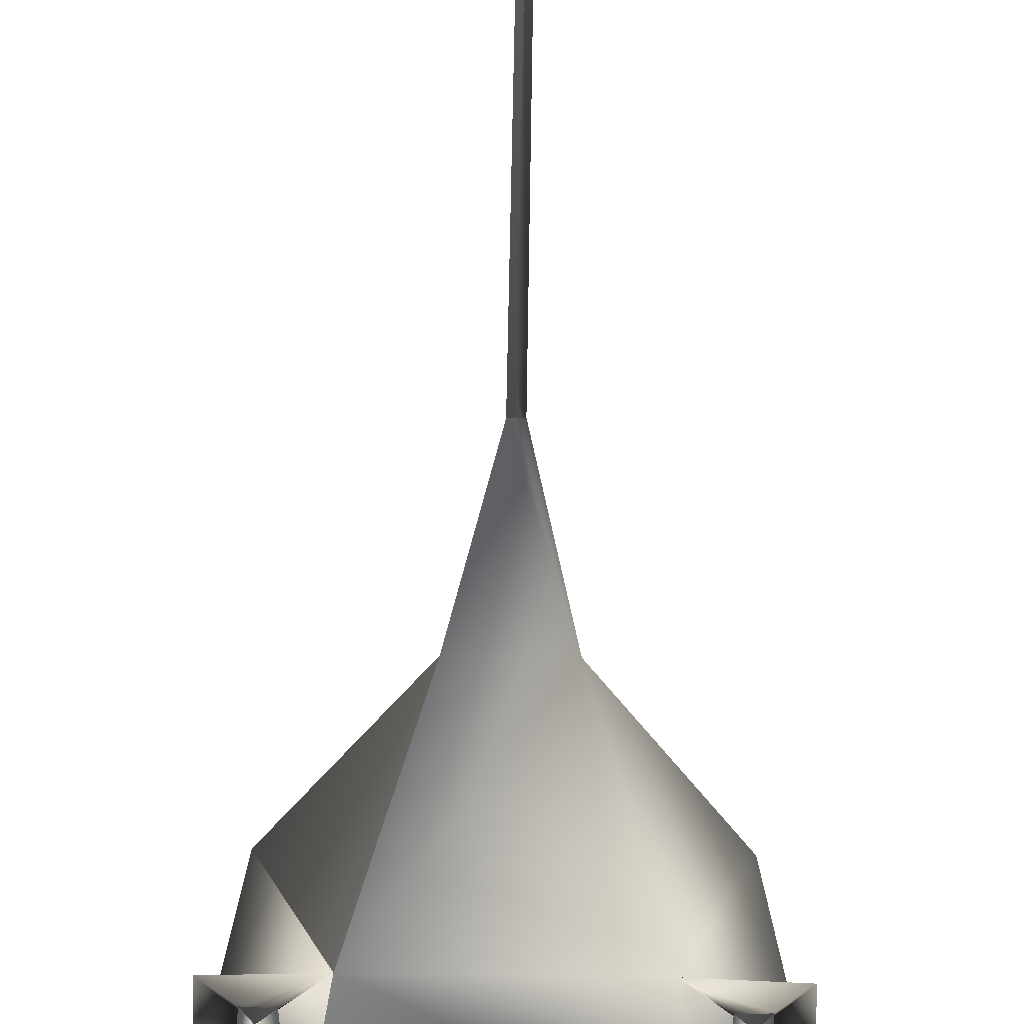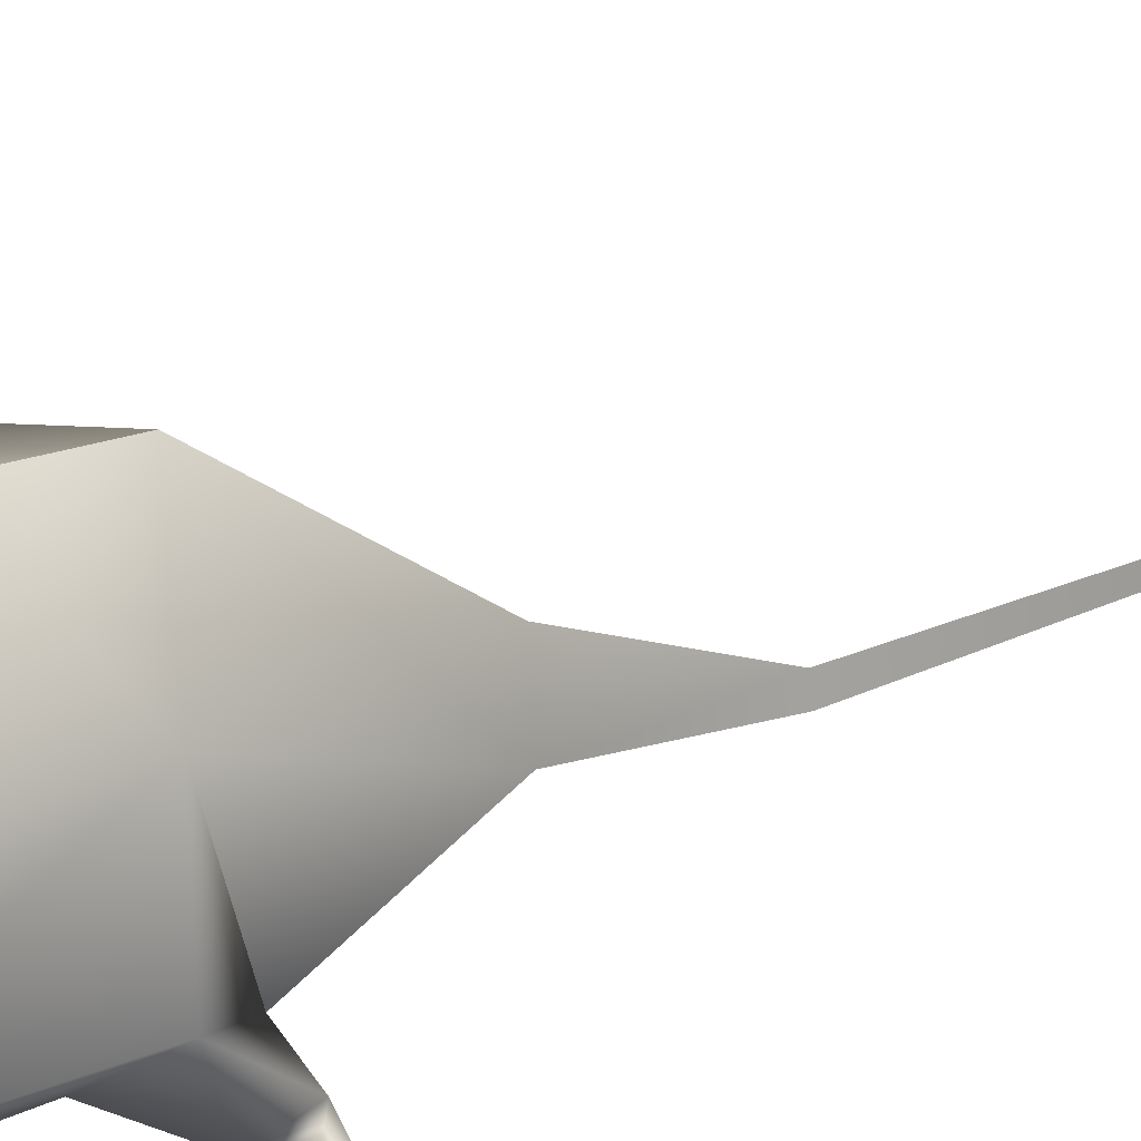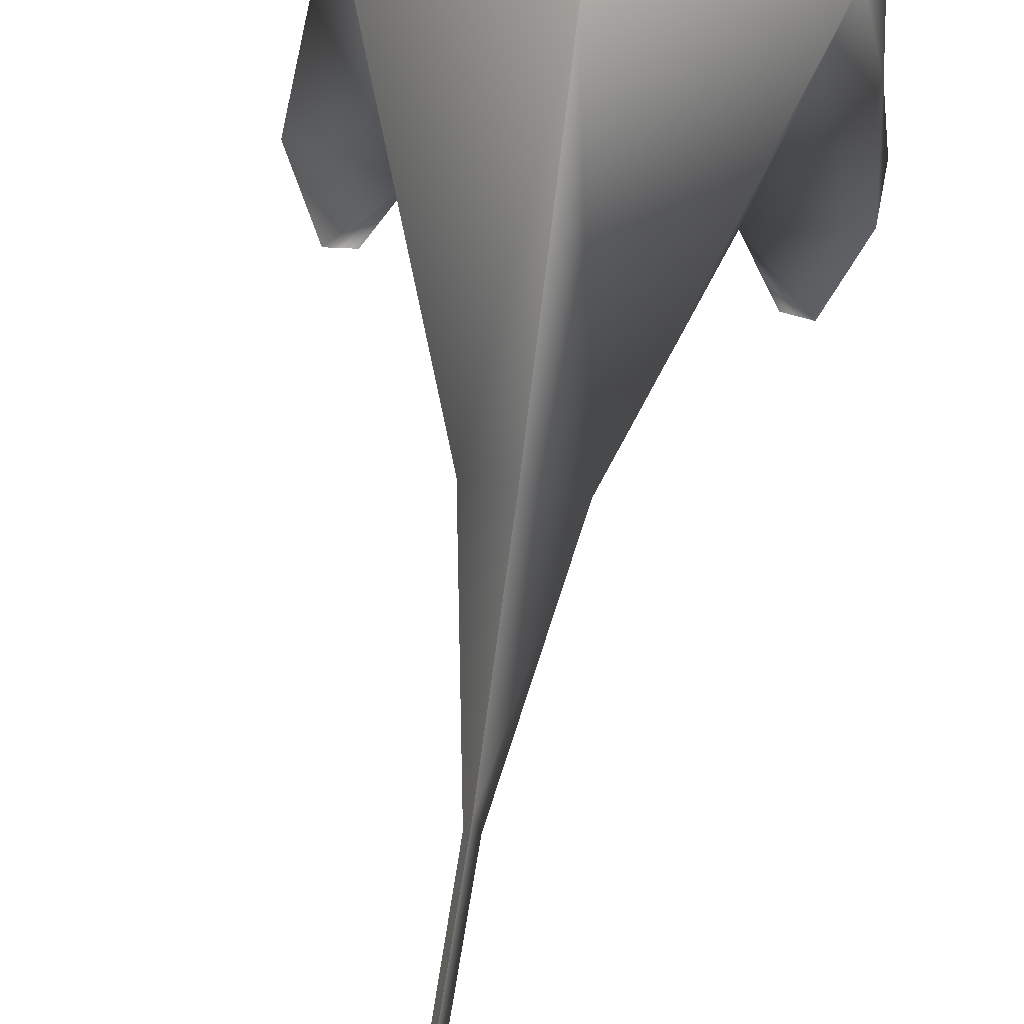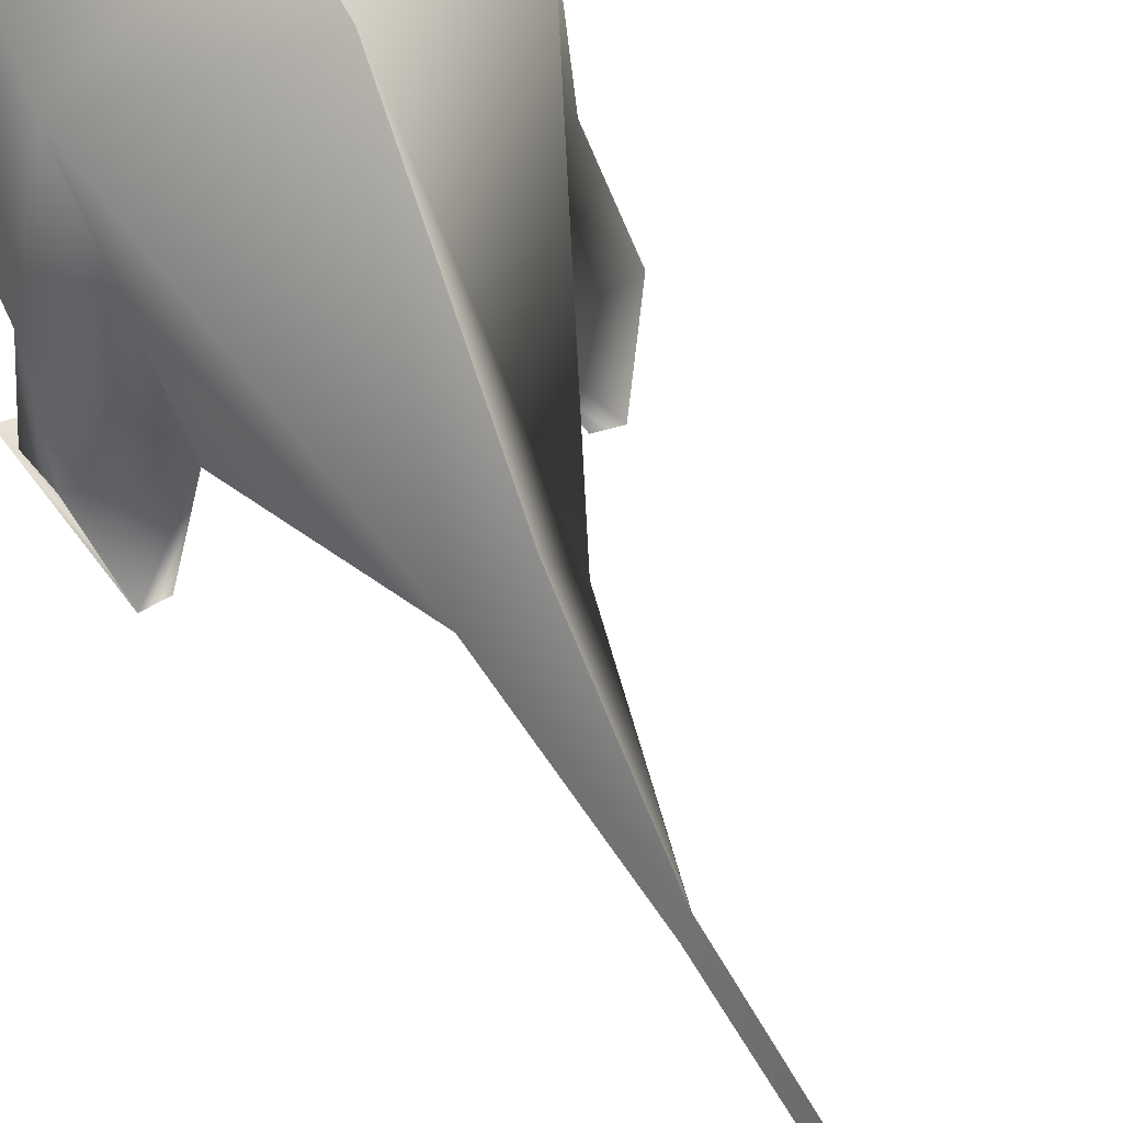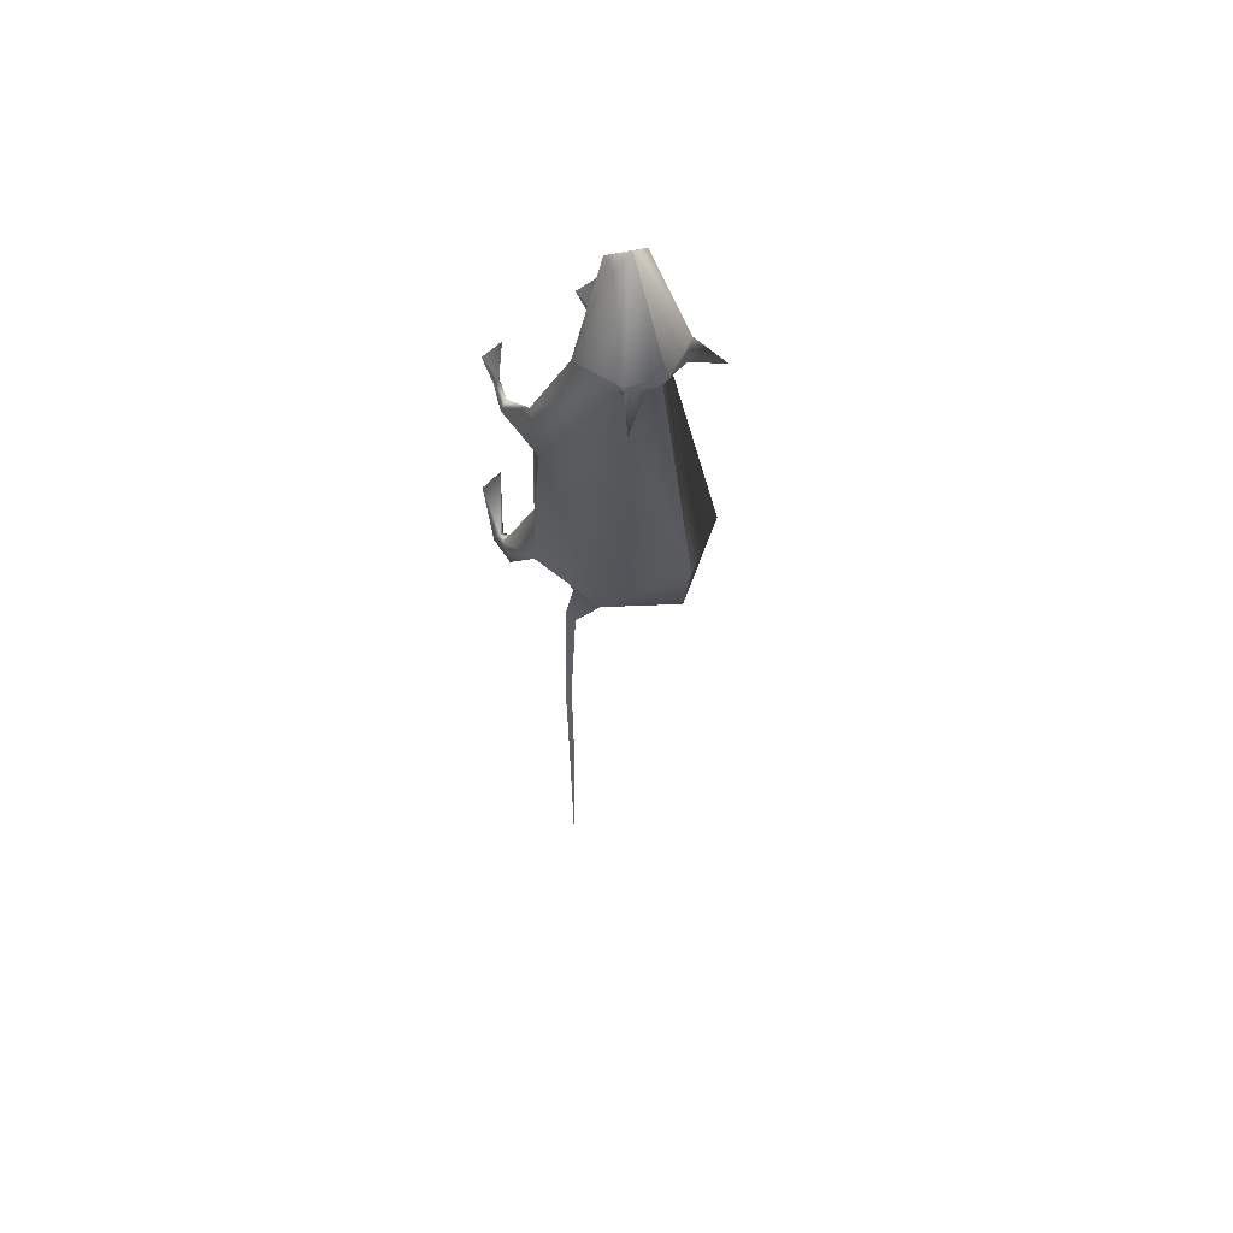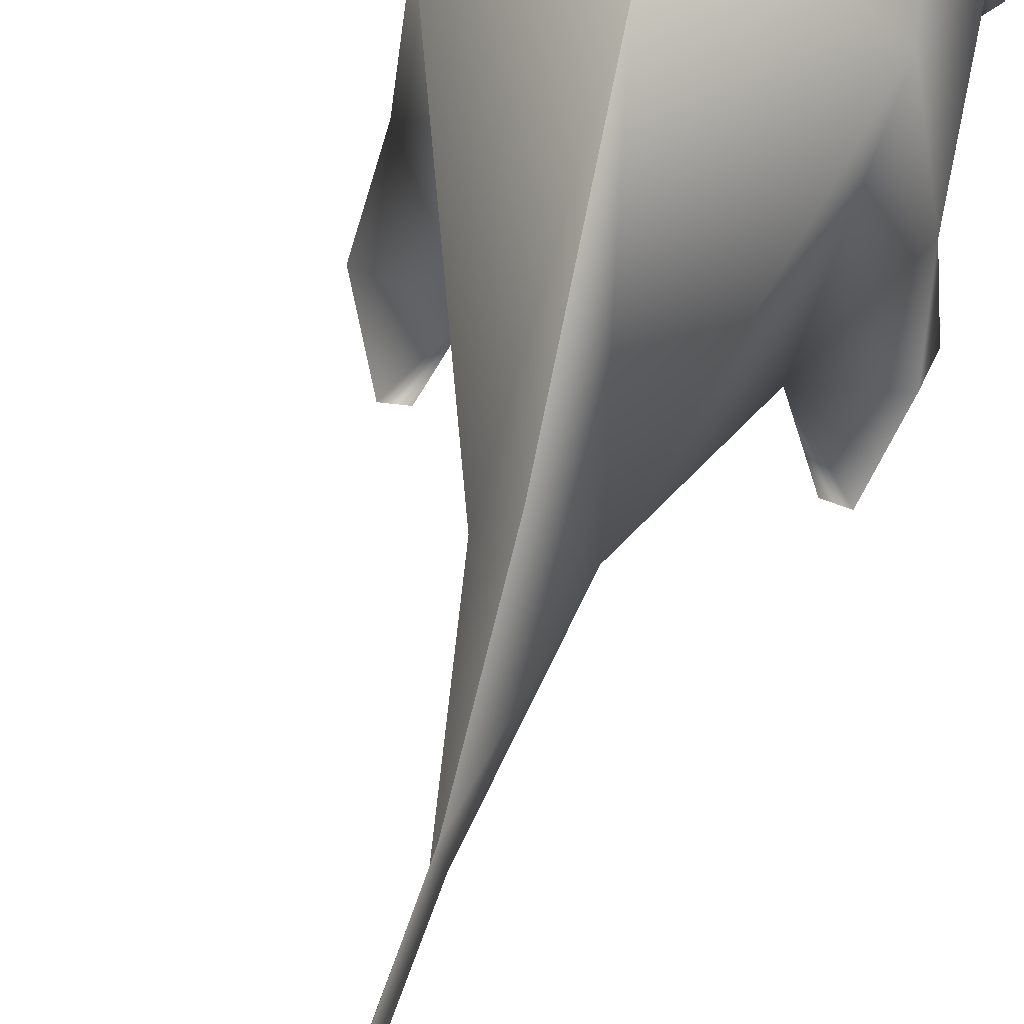
<metadata>
{"format":"obj","ext":"obj","renderer":"f3d","projection":"perspective","resolution":1024,"background":"white","views":[{"elev":-59.9,"azim":179.1,"up":"+Y"},{"elev":38.4,"azim":58.8,"up":"+Y"},{"elev":70.7,"azim":-170.9,"up":"+Y"},{"elev":49.8,"azim":152.9,"up":"+Y"},{"elev":55.3,"azim":136.6,"up":"+Z"},{"elev":49.6,"azim":-163.3,"up":"+Y"}]}
</metadata>
<code>
v  25.22 63.9 146.6
v  0 69.8 233.2
v  -25.22 63.9 146.6
v  46.15 10.59 97.74
v  34.87 2.912 123.7
v  55.38 4.559 124.7
v  43.29 7.178 96.89
v  50.12 9.274 96.21
v  32.15 122.2 173.6
v  26.33 120.7 156.7
v  46.99 142.7 151.9
v  18.95 130.1 164.5
v  24.02 106.5 149.2
v  0 127.2 153.5
v  1.302 20.41 -437.1
v  0.003163 21.52 -586
v  0 25.62 -437
v  70.66 39.6 -66.54
v  55.92 11.33 -72.34
v  59.5 7.745 -79.68
v  -46.15 10.59 97.74
v  -34.87 2.912 123.7
v  -43.29 7.178 96.89
v  -32.15 122.2 173.6
v  -46.99 142.7 151.9
v  -26.33 120.7 156.7
v  -18.95 130.1 164.5
v  -24.02 106.5 149.2
v  -1.302 20.41 -437.1
v  -0.003163 21.52 -586
v  -59.5 7.745 -79.68
v  -55.92 11.33 -72.34
v  -70.66 39.6 -66.54
v  60.2 129.3 -43.21
v  38.87 35.59 -70.44
v  15.79 48.86 -146.6
v  0 154.8 -71.83
v  0 73.37 -154.2
v  0 161.9 -24.61
v  55.15 60.95 66.15
v  54.23 52.39 110.7
v  67.54 64.67 -40.27
v  45.77 41.27 -21.76
v  35.54 43.88 74.83
v  35.54 34.21 76
v  15.5 95.5 248.6
v  0 97.34 257.3
v  0 132.1 164
v  64.23 4.752 -13.52
v  44.13 2.51 -13.75
v  50.67 8.348 -78.91
v  1.814 18.56 -340.6
v  0 24.73 -340.4
v  2.176 22.39 -222.2
v  0 32.4 -222.5
v  47.29 19.06 86.15
v  55.12 21.46 81.35
v  47.39 17.33 74.69
v  70.94 33.42 -46.13
v  -55.38 4.559 124.7
v  -50.12 9.274 96.21
v  -15.5 95.5 248.6
v  -64.23 4.752 -13.52
v  -44.13 2.51 -13.75
v  -50.67 8.348 -78.91
v  -1.814 18.56 -340.6
v  -2.176 22.53 -222.3
v  -15.79 48.86 -146.6
v  -47.29 19.06 86.15
v  -55.12 21.46 81.35
v  -47.39 17.33 74.69
v  -55.15 60.95 66.15
v  -54.23 52.39 110.7
v  -35.54 43.88 74.83
v  -70.94 33.42 -46.13
v  -67.54 64.67 -40.27
v  -45.77 41.27 -21.76
v  -38.87 35.59 -70.44
v  -60.2 129.3 -43.21
g TomGroup_0
f 1 2 3
f 4 5 6
f 4 7 5
f 8 4 6
f 9 10 11
f 12 11 10
f 12 9 11
f 13 12 10
f 14 12 13
f 15 16 17
f 18 19 20
f 9 13 10
f 21 22 23
f 24 25 26
f 27 26 25
f 27 25 24
f 28 26 27
f 27 14 28
f 29 17 30
f 31 32 33
f 28 24 26
f 34 35 36
f 34 36 37
f 37 36 38
f 39 34 37
f 39 13 34
f 14 13 39
f 40 34 13
f 40 13 41
f 1 41 13
f 42 34 40
f 40 43 42
f 44 43 40
f 43 44 45
f 45 44 41
f 45 41 1
f 34 42 35
f 1 46 2
f 46 47 2
f 48 12 14
f 48 9 12
f 47 9 48
f 46 9 47
f 19 49 20
f 50 49 19
f 50 19 51
f 1 9 46
f 1 13 9
f 17 52 15
f 53 52 17
f 52 53 54
f 54 53 55
f 8 56 4
f 57 56 8
f 58 8 7
f 58 57 8
f 40 57 58
f 44 40 58
f 40 41 57
f 57 41 56
f 56 7 4
f 58 7 56
f 56 44 58
f 41 44 56
f 59 19 18
f 42 59 18
f 42 18 35
f 18 20 35
f 35 20 51
f 43 59 42
f 19 35 51
f 59 35 19
f 43 35 59
f 36 55 38
f 54 55 36
f 21 60 22
f 61 60 21
f 3 2 62
f 62 2 47
f 48 14 27
f 48 27 24
f 47 48 24
f 62 47 24
f 31 63 32
f 32 63 64
f 64 65 32
f 3 62 24
f 3 24 28
f 66 17 29
f 53 17 66
f 67 53 66
f 55 53 67
f 68 55 67
f 38 55 68
f 69 61 21
f 70 61 69
f 71 23 61
f 71 61 70
f 72 71 70
f 72 70 73
f 73 70 69
f 74 71 72
f 21 23 69
f 69 23 71
f 74 69 71
f 73 69 74
f 33 32 75
f 76 33 75
f 77 76 75
f 76 78 33
f 78 31 33
f 78 65 31
f 78 32 65
f 75 32 78
f 77 75 78
f 38 68 37
f 37 68 79
f 79 68 78
f 79 78 76
f 72 79 76
f 77 72 76
f 39 37 79
f 28 39 79
f 28 79 72
f 72 73 28
f 3 28 73
f 14 39 28
f 74 72 77
f 43 74 77
f 77 35 43
f 78 35 77
f 68 35 78
f 36 35 68
f 45 74 43
f 45 73 74
f 45 1 73
f 73 1 3
f 54 36 68
f 67 54 68

</code>
